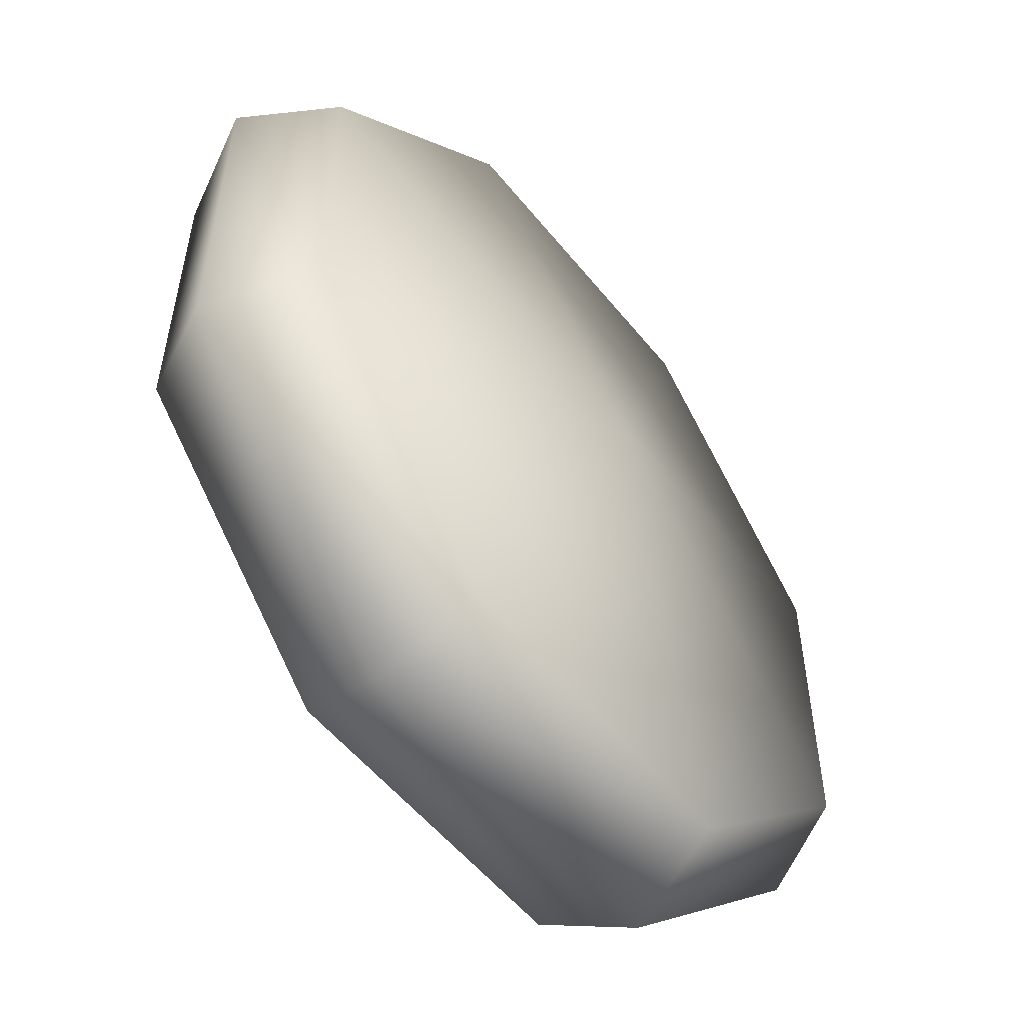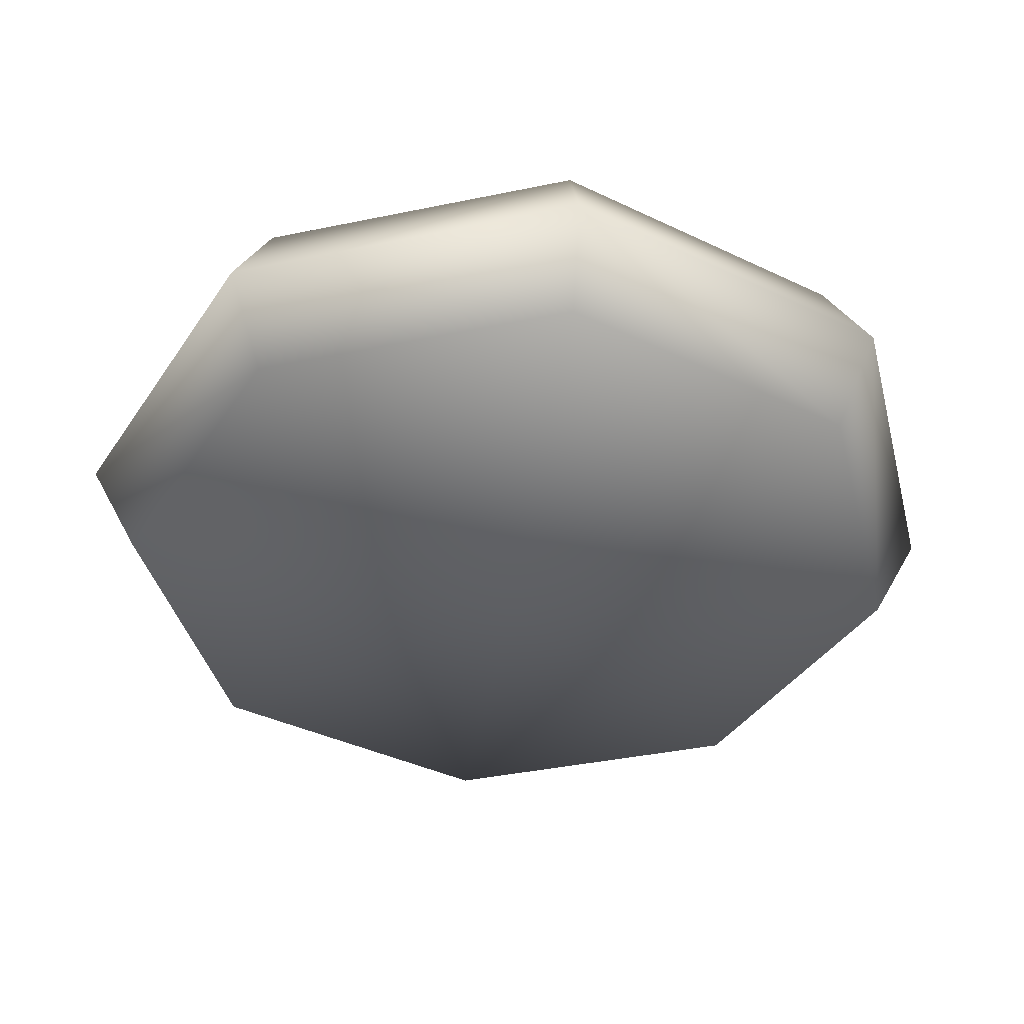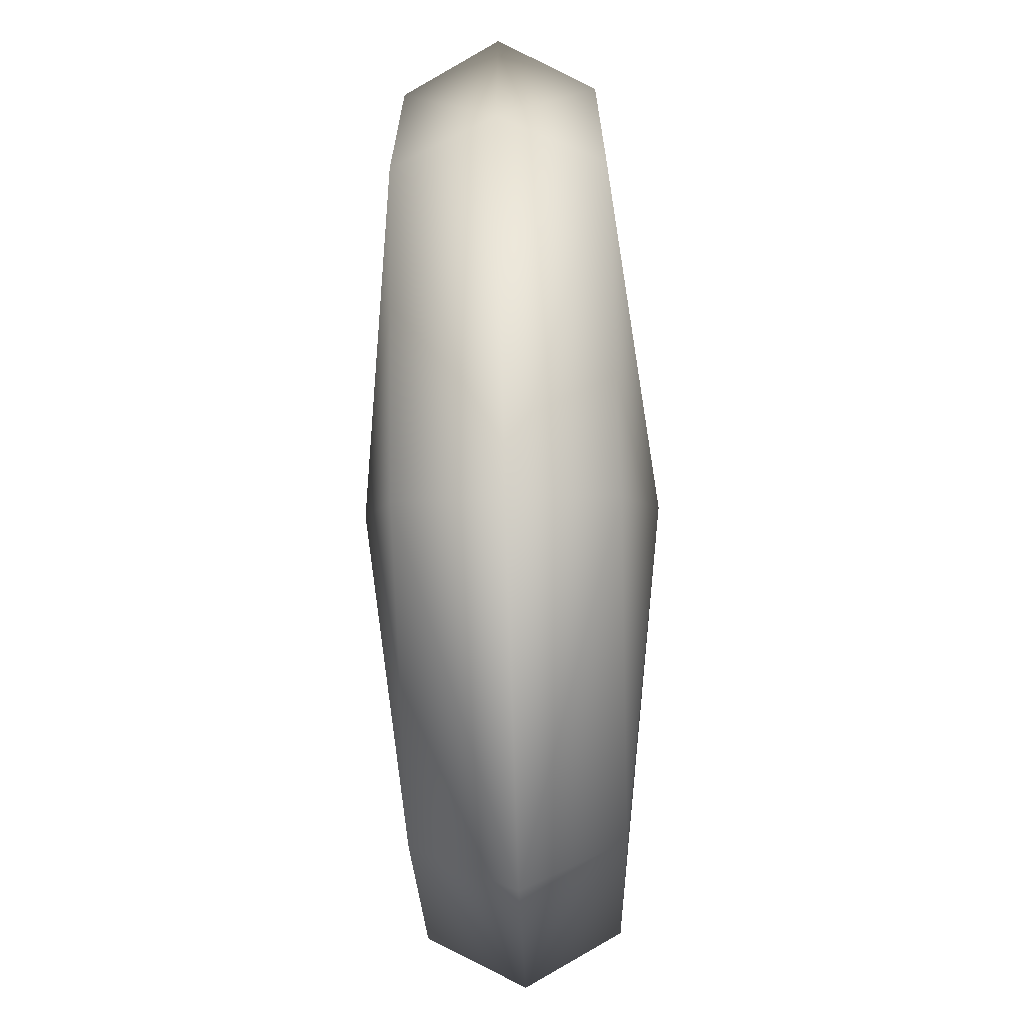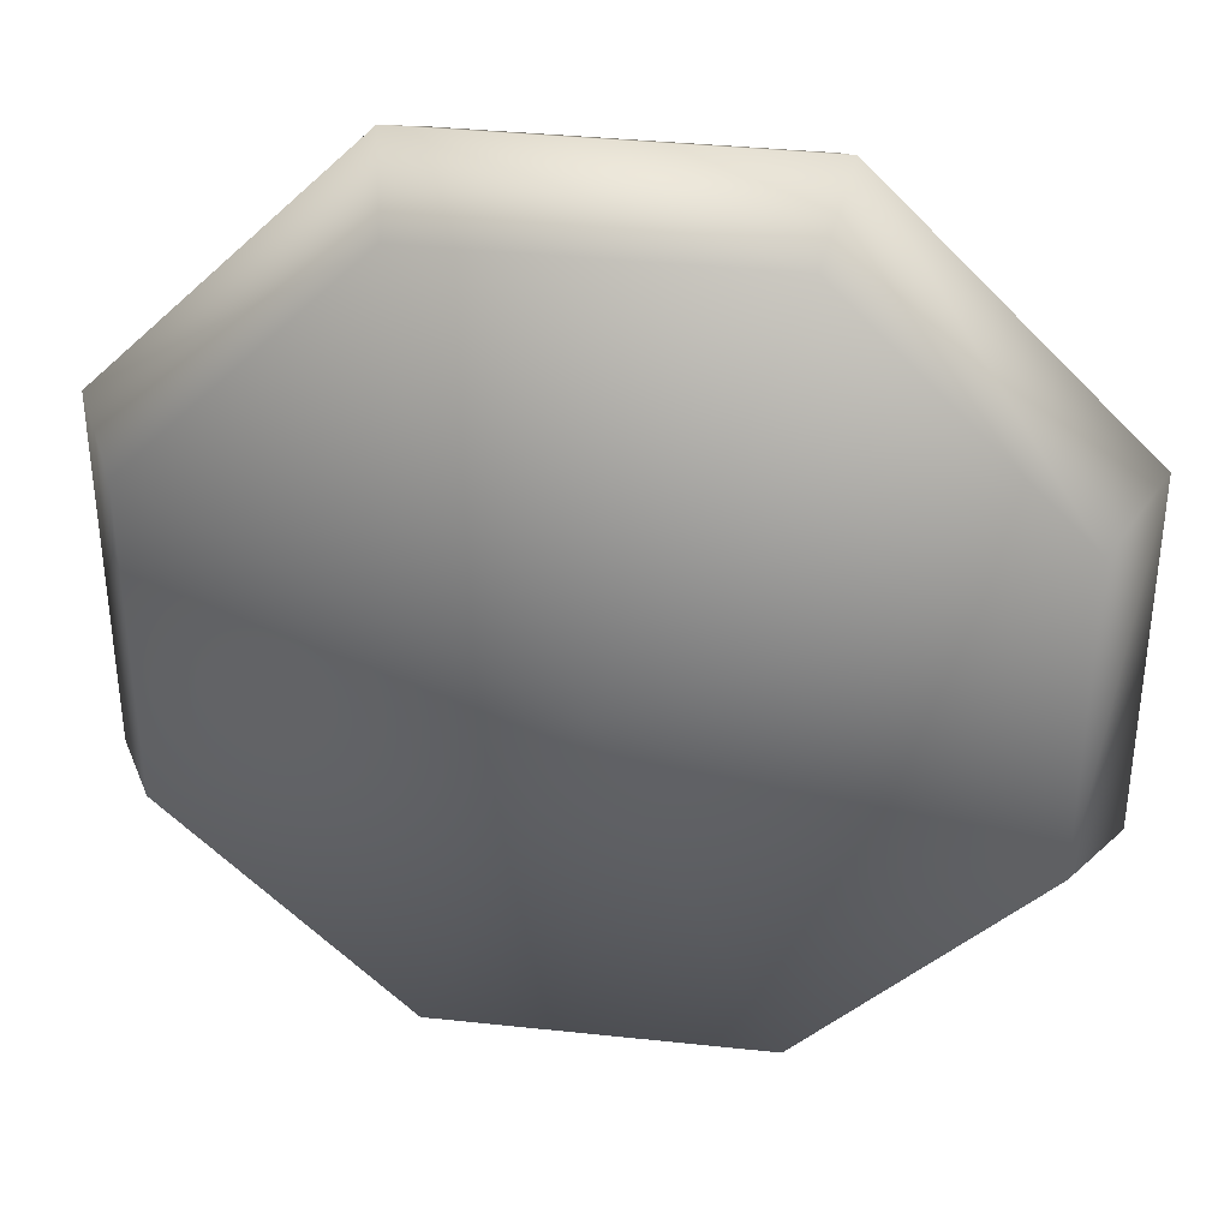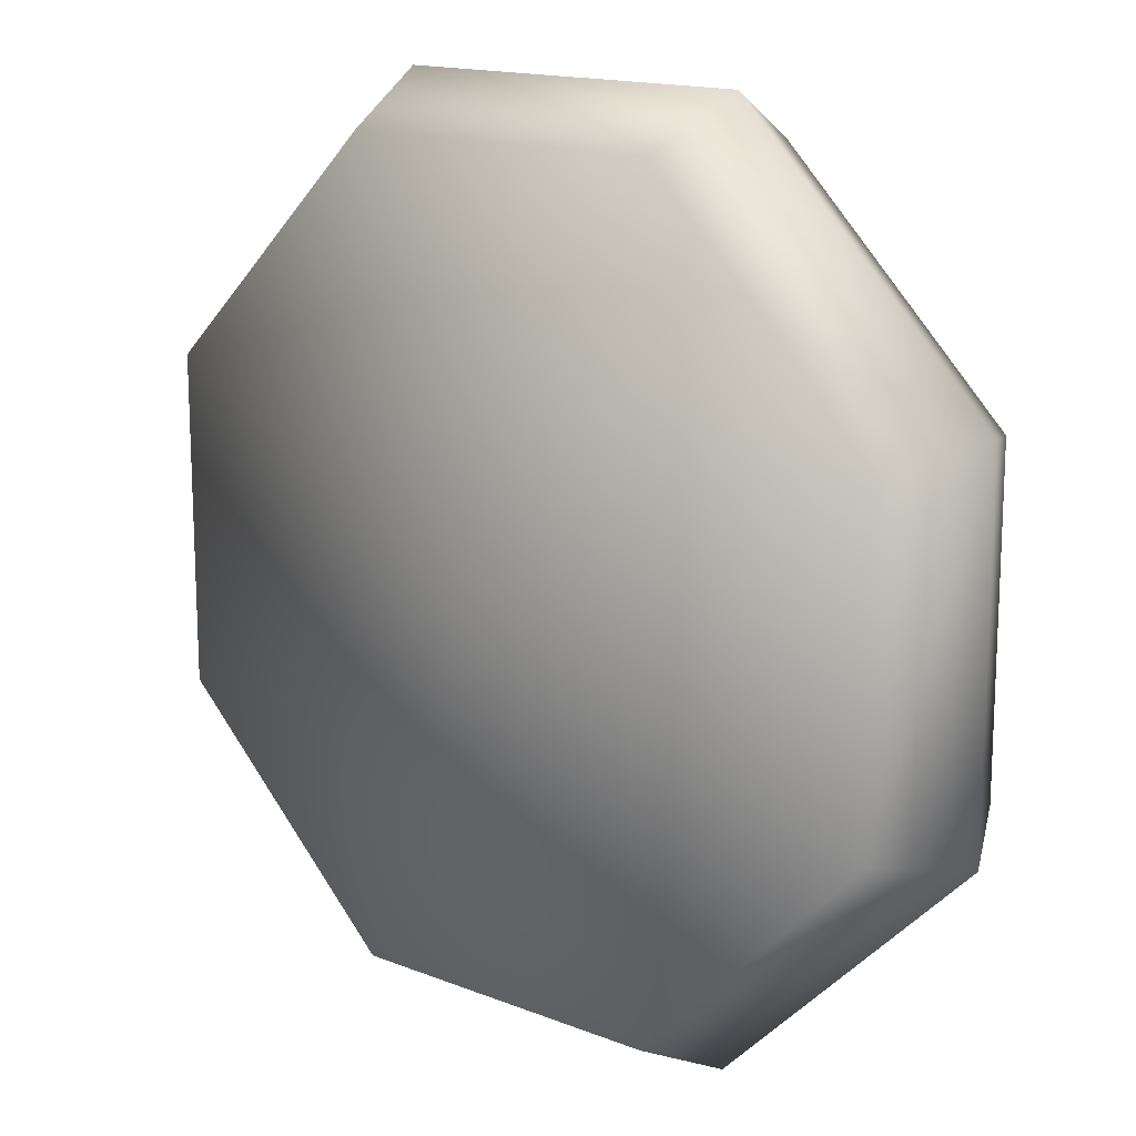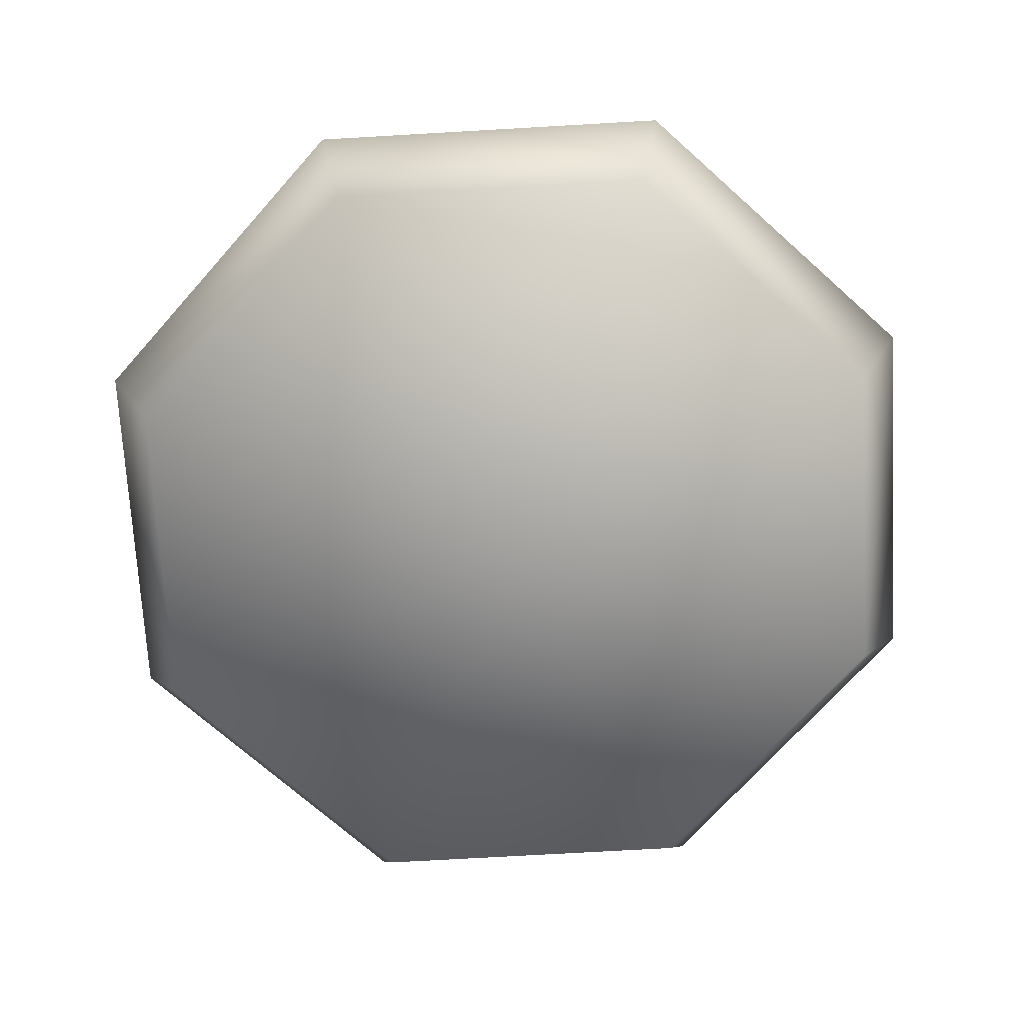
<metadata>
{"format":"obj","ext":"obj","renderer":"f3d","projection":"perspective","resolution":1024,"background":"white","views":[{"elev":-54.7,"azim":128.1,"up":"+Z"},{"elev":-39.9,"azim":-165.6,"up":"+Y"},{"elev":-69.0,"azim":-88.2,"up":"+Z"},{"elev":36.0,"azim":8.0,"up":"+Z"},{"elev":15.4,"azim":39.8,"up":"+Z"},{"elev":-71.8,"azim":138.3,"up":"+Y"}]}
</metadata>
<code>
g polySurface343
v 0.1336 0.05432 -0.3225
v 0.3619 0.1335 -0.1499
v 0.1499 0.1335 -0.3619
v 0.3225 0.05432 -0.1336
v 0.3619 0.1335 0.1499
v 0.3225 0.05432 0.1336
v 0.1499 0.1335 0.3619
v 0.1336 0.05432 0.3225
v 0.1336 0.05432 -0.3225
v 0.1499 0.1335 -0.3619
v -0.1336 0.05432 -0.3225
v -0.1499 0.1335 -0.3619
v -0.1336 0.05432 -0.3225
v -0.1499 0.1335 -0.3619
v -0.3225 0.05432 -0.1336
v -0.3619 0.1335 -0.1499
v -0.3225 0.05432 0.1336
v -0.3619 0.1335 0.1499
v -0.3225 0.05432 0.1336
v -0.3619 0.1335 0.1499
v -0.1336 0.05432 0.3225
v -0.1499 0.1335 0.3619
v 0.1336 0.05432 0.3225
v 0.1499 0.1335 0.3619
v 0.1336 0.2126 -0.3225
v 0.1499 0.1335 -0.3619
v 0.3619 0.1335 -0.1499
v 0.3225 0.2126 -0.1336
v 0.3619 0.1335 0.1499
v 0.3225 0.2126 0.1336
v 0.1499 0.1335 0.3619
v 0.1336 0.2126 0.3225
v 0.1336 0.2126 -0.3225
v -0.1336 0.2126 -0.3225
v 0.1499 0.1335 -0.3619
v -0.1499 0.1335 -0.3619
v -0.1336 0.2126 -0.3225
v -0.3225 0.2126 -0.1336
v -0.1499 0.1335 -0.3619
v -0.3619 0.1335 -0.1499
v -0.3225 0.2126 0.1336
v -0.3619 0.1335 0.1499
v -0.3225 0.2126 0.1336
v -0.1336 0.2126 0.3225
v -0.3619 0.1335 0.1499
v -0.1499 0.1335 0.3619
v 0.1336 0.2126 0.3225
v 0.1499 0.1335 0.3619
v 0.3225 0.05432 -0.1336
v 0.1336 0.05432 -0.3225
v -2.384e-07 0.01223 -1.639e-07
v 0.3225 0.05432 0.1336
v -0.1336 0.05432 -0.3225
v 0.1336 0.05432 0.3225
v -0.3225 0.05432 -0.1336
v -0.1336 0.05432 0.3225
v -0.3225 0.05432 0.1336
v 0.3225 0.2126 -0.1336
v -2.384e-07 0.2547 -1.639e-07
v 0.1336 0.2126 -0.3225
v 0.3225 0.2126 0.1336
v -0.1336 0.2126 -0.3225
v 0.1336 0.2126 0.3225
v -0.3225 0.2126 -0.1336
v -0.1336 0.2126 0.3225
v -0.3225 0.2126 0.1336
g polySurface343_0
f 3 2 1
f 1 2 4
f 5 4 2
f 6 4 5
f 5 7 6
f 6 7 8
f 11 10 9
f 12 10 11
f 15 14 13
f 16 14 15
f 17 16 15
f 18 16 17
f 21 20 19
f 22 20 21
f 23 22 21
f 24 22 23
f 27 26 25
f 27 25 28
f 28 29 27
f 28 30 29
f 31 29 30
f 31 30 32
f 35 34 33
f 35 36 34
f 39 38 37
f 39 40 38
f 40 41 38
f 40 42 41
f 45 44 43
f 45 46 44
f 46 47 44
f 46 48 47
f 51 50 49
f 51 49 52
f 51 53 50
f 51 52 54
f 51 55 53
f 51 54 56
f 51 57 55
f 51 56 57
f 60 59 58
f 58 59 61
f 62 59 60
f 61 59 63
f 64 59 62
f 63 59 65
f 66 59 64
f 65 59 66

</code>
